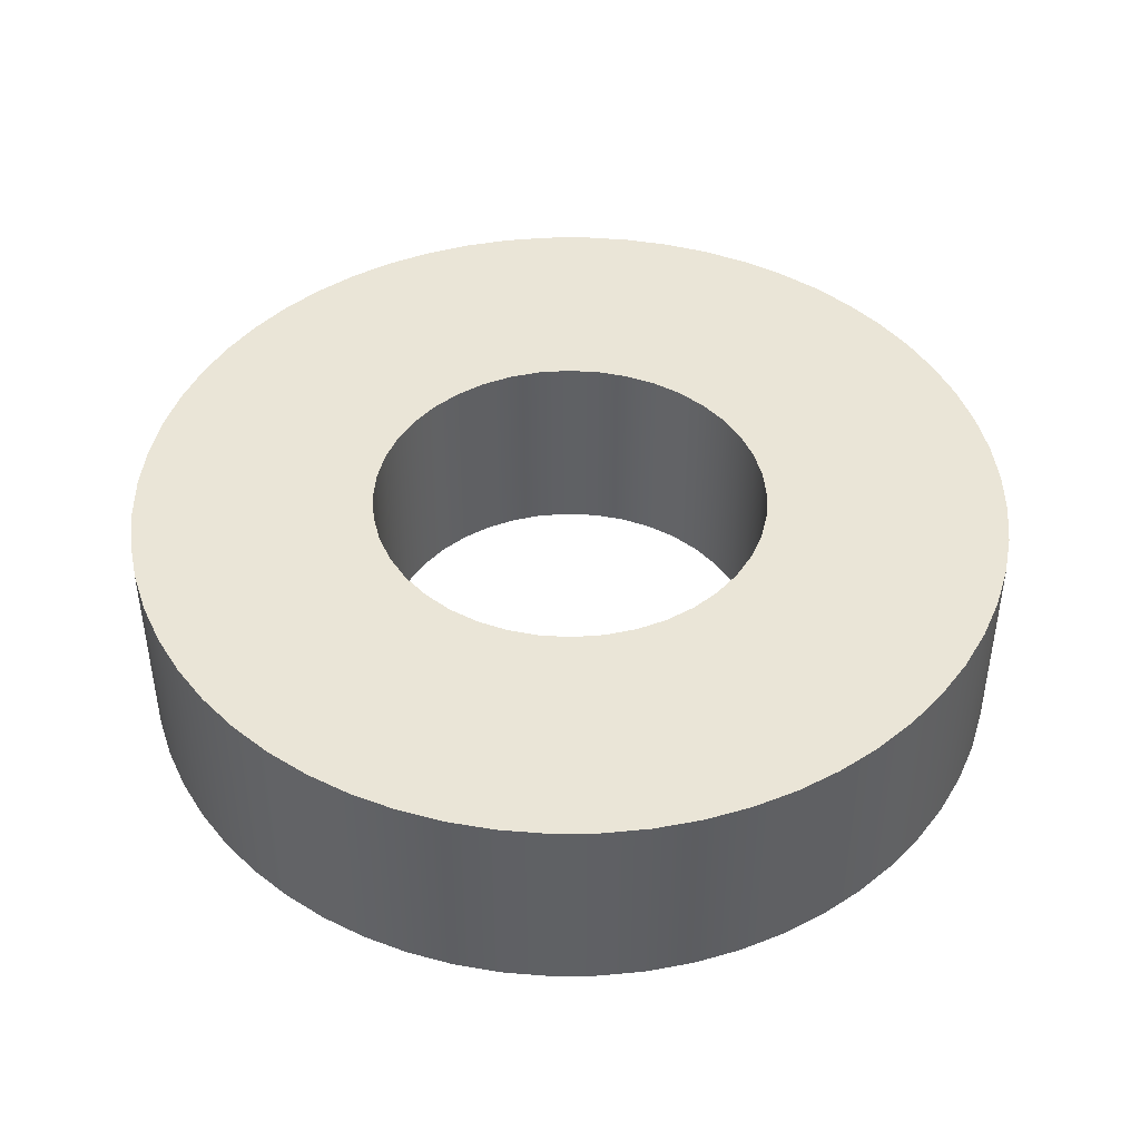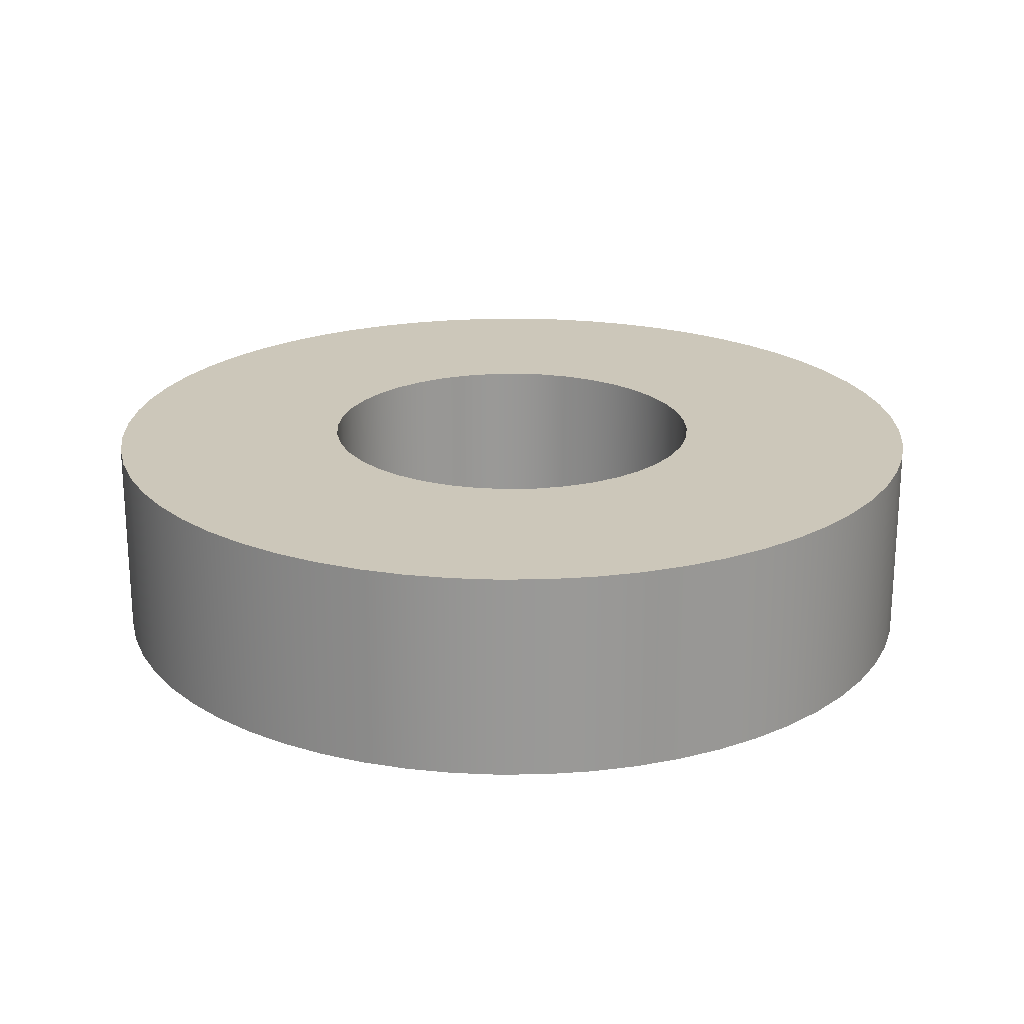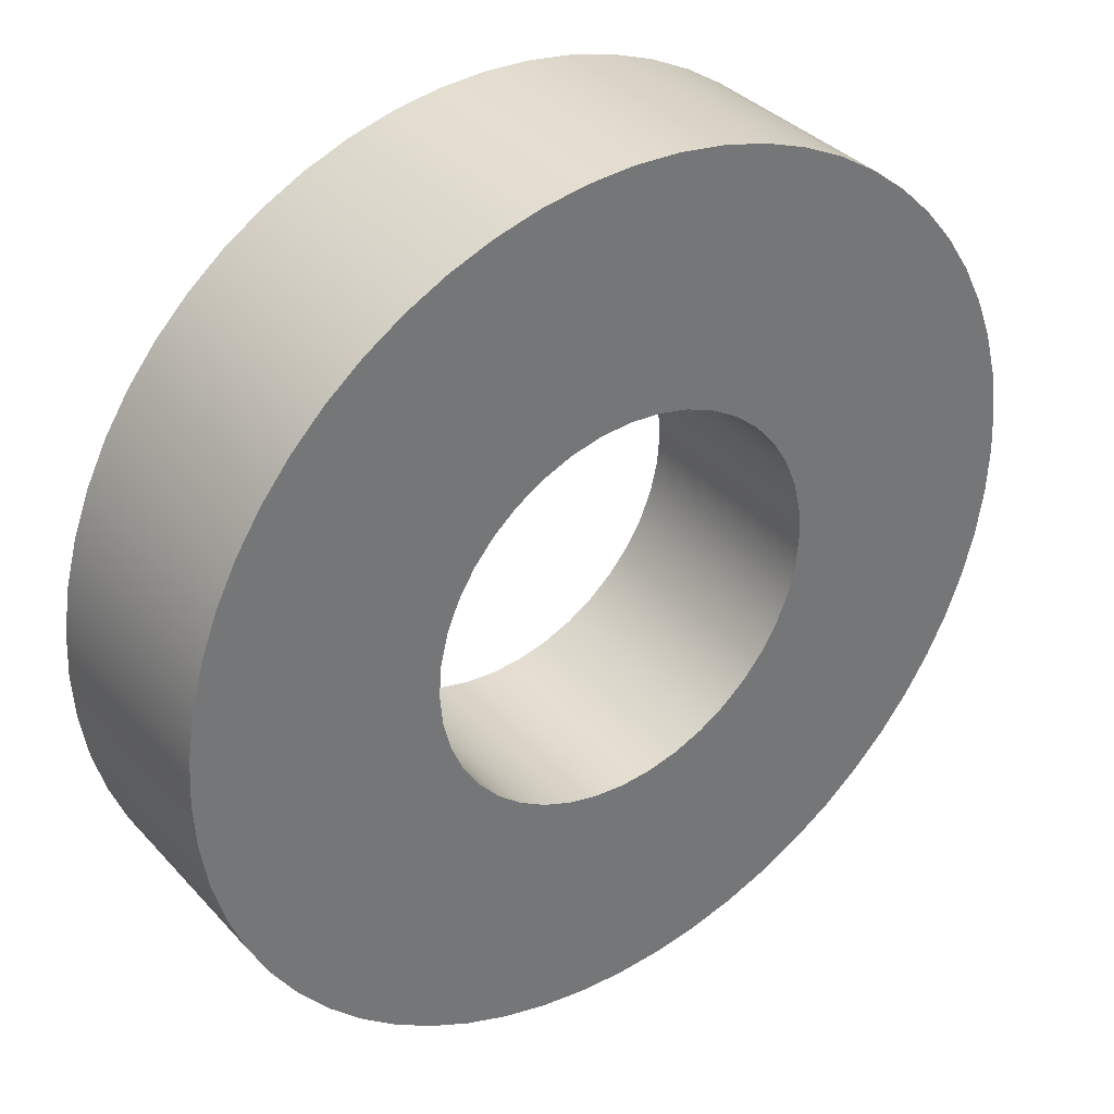
<metadata>
{"format":"obj","ext":"obj","renderer":"f3d","projection":"perspective","resolution":1024,"background":"white","views":[{"elev":44.1,"azim":44.5,"up":"+Z"},{"elev":21.5,"azim":-178.4,"up":"+Z"},{"elev":35.7,"azim":143.9,"up":"+Y"}]}
</metadata>
<code>
v 0.124 1.519e-17 0.794
v 0.1225 0.0194 0.794
v 0.1179 0.03832 0.794
v 0.1105 0.05629 0.794
v 0.1003 0.07289 0.794
v 0.08768 0.08768 0.794
v 0.07289 0.1003 0.794
v 0.05629 0.1105 0.794
v 0.03832 0.1179 0.794
v 0.0194 0.1225 0.794
v -7.593e-18 0.124 0.794
v -0.0194 0.1225 0.794
v -0.03832 0.1179 0.794
v -0.05629 0.1105 0.794
v -0.07289 0.1003 0.794
v -0.08768 0.08768 0.794
v -0.1003 0.07289 0.794
v -0.1105 0.05629 0.794
v -0.1179 0.03832 0.794
v -0.1225 0.0194 0.794
v -0.124 0 0.794
v -0.1225 -0.0194 0.794
v -0.1179 -0.03832 0.794
v -0.1105 -0.05629 0.794
v -0.1003 -0.07289 0.794
v -0.08768 -0.08768 0.794
v -0.07289 -0.1003 0.794
v -0.05629 -0.1105 0.794
v -0.03832 -0.1179 0.794
v -0.0194 -0.1225 0.794
v -7.593e-18 -0.124 0.794
v 0.0194 -0.1225 0.794
v 0.03832 -0.1179 0.794
v 0.05629 -0.1105 0.794
v 0.07289 -0.1003 0.794
v 0.08768 -0.08768 0.794
v 0.1003 -0.07289 0.794
v 0.1105 -0.05629 0.794
v 0.1179 -0.03832 0.794
v 0.1225 -0.0194 0.794
v 0.124 1.519e-17 0.664
v 0.1225 -0.0194 0.664
v 0.1179 -0.03832 0.664
v 0.1105 -0.05629 0.664
v 0.1003 -0.07289 0.664
v 0.08768 -0.08768 0.664
v 0.07289 -0.1003 0.664
v 0.05629 -0.1105 0.664
v 0.03832 -0.1179 0.664
v 0.0194 -0.1225 0.664
v -7.593e-18 -0.124 0.664
v -0.0194 -0.1225 0.664
v -0.03832 -0.1179 0.664
v -0.05629 -0.1105 0.664
v -0.07289 -0.1003 0.664
v -0.08768 -0.08768 0.664
v -0.1003 -0.07289 0.664
v -0.1105 -0.05629 0.664
v -0.1179 -0.03832 0.664
v -0.1225 -0.0194 0.664
v -0.124 0 0.664
v -0.1225 0.0194 0.664
v -0.1179 0.03832 0.664
v -0.1105 0.05629 0.664
v -0.1003 0.07289 0.664
v -0.08768 0.08768 0.664
v -0.07289 0.1003 0.664
v -0.05629 0.1105 0.664
v -0.03832 0.1179 0.664
v -0.0194 0.1225 0.664
v -7.593e-18 0.124 0.664
v 0.0194 0.1225 0.664
v 0.03832 0.1179 0.664
v 0.05629 0.1105 0.664
v 0.07289 0.1003 0.664
v 0.08768 0.08768 0.664
v 0.1003 0.07289 0.664
v 0.1105 0.05629 0.664
v 0.1179 0.03832 0.664
v 0.1225 0.0194 0.664
v 0.124 1.519e-17 0.794
v 0.124 1.519e-17 0.664
v 0.274 3.356e-17 0.794
v 0.2725 -0.02864 0.794
v 0.268 -0.05697 0.794
v 0.2606 -0.08467 0.794
v 0.2503 -0.1114 0.794
v 0.2373 -0.137 0.794
v 0.2217 -0.1611 0.794
v 0.2036 -0.1833 0.794
v 0.1833 -0.2036 0.794
v 0.1611 -0.2217 0.794
v 0.137 -0.2373 0.794
v 0.1114 -0.2503 0.794
v 0.08467 -0.2606 0.794
v 0.05697 -0.268 0.794
v 0.02864 -0.2725 0.794
v -1.678e-17 -0.274 0.794
v -0.02864 -0.2725 0.794
v -0.05697 -0.268 0.794
v -0.08467 -0.2606 0.794
v -0.1114 -0.2503 0.794
v -0.137 -0.2373 0.794
v -0.1611 -0.2217 0.794
v -0.1833 -0.2036 0.794
v -0.2036 -0.1833 0.794
v -0.2217 -0.1611 0.794
v -0.2373 -0.137 0.794
v -0.2503 -0.1114 0.794
v -0.2606 -0.08467 0.794
v -0.268 -0.05697 0.794
v -0.2725 -0.02864 0.794
v -0.274 0 0.794
v -0.2725 0.02864 0.794
v -0.268 0.05697 0.794
v -0.2606 0.08467 0.794
v -0.2503 0.1114 0.794
v -0.2373 0.137 0.794
v -0.2217 0.1611 0.794
v -0.2036 0.1833 0.794
v -0.1833 0.2036 0.794
v -0.1611 0.2217 0.794
v -0.137 0.2373 0.794
v -0.1114 0.2503 0.794
v -0.08467 0.2606 0.794
v -0.05697 0.268 0.794
v -0.02864 0.2725 0.794
v -1.678e-17 0.274 0.794
v 0.02864 0.2725 0.794
v 0.05697 0.268 0.794
v 0.08467 0.2606 0.794
v 0.1114 0.2503 0.794
v 0.137 0.2373 0.794
v 0.1611 0.2217 0.794
v 0.1833 0.2036 0.794
v 0.2036 0.1833 0.794
v 0.2217 0.1611 0.794
v 0.2373 0.137 0.794
v 0.2503 0.1114 0.794
v 0.2606 0.08467 0.794
v 0.268 0.05697 0.794
v 0.2725 0.02864 0.794
v 0.274 3.356e-17 0.664
v 0.2725 0.02864 0.664
v 0.268 0.05697 0.664
v 0.2606 0.08467 0.664
v 0.2503 0.1114 0.664
v 0.2373 0.137 0.664
v 0.2217 0.1611 0.664
v 0.2036 0.1833 0.664
v 0.1833 0.2036 0.664
v 0.1611 0.2217 0.664
v 0.137 0.2373 0.664
v 0.1114 0.2503 0.664
v 0.08467 0.2606 0.664
v 0.05697 0.268 0.664
v 0.02864 0.2725 0.664
v -1.678e-17 0.274 0.664
v -0.02864 0.2725 0.664
v -0.05697 0.268 0.664
v -0.08467 0.2606 0.664
v -0.1114 0.2503 0.664
v -0.137 0.2373 0.664
v -0.1611 0.2217 0.664
v -0.1833 0.2036 0.664
v -0.2036 0.1833 0.664
v -0.2217 0.1611 0.664
v -0.2373 0.137 0.664
v -0.2503 0.1114 0.664
v -0.2606 0.08467 0.664
v -0.268 0.05697 0.664
v -0.2725 0.02864 0.664
v -0.274 0 0.664
v -0.2725 -0.02864 0.664
v -0.268 -0.05697 0.664
v -0.2606 -0.08467 0.664
v -0.2503 -0.1114 0.664
v -0.2373 -0.137 0.664
v -0.2217 -0.1611 0.664
v -0.2036 -0.1833 0.664
v -0.1833 -0.2036 0.664
v -0.1611 -0.2217 0.664
v -0.137 -0.2373 0.664
v -0.1114 -0.2503 0.664
v -0.08467 -0.2606 0.664
v -0.05697 -0.268 0.664
v -0.02864 -0.2725 0.664
v -1.678e-17 -0.274 0.664
v 0.02864 -0.2725 0.664
v 0.05697 -0.268 0.664
v 0.08467 -0.2606 0.664
v 0.1114 -0.2503 0.664
v 0.137 -0.2373 0.664
v 0.1611 -0.2217 0.664
v 0.1833 -0.2036 0.664
v 0.2036 -0.1833 0.664
v 0.2217 -0.1611 0.664
v 0.2373 -0.137 0.664
v 0.2503 -0.1114 0.664
v 0.2606 -0.08467 0.664
v 0.268 -0.05697 0.664
v 0.2725 -0.02864 0.664
v 0.274 3.356e-17 0.664
v 0.274 3.356e-17 0.794
v 0.124 1.519e-17 0.794
v 0.1225 -0.0194 0.794
v 0.1179 -0.03832 0.794
v 0.1105 -0.05629 0.794
v 0.1003 -0.07289 0.794
v 0.08768 -0.08768 0.794
v 0.07289 -0.1003 0.794
v 0.05629 -0.1105 0.794
v 0.03832 -0.1179 0.794
v 0.0194 -0.1225 0.794
v -7.593e-18 -0.124 0.794
v -0.0194 -0.1225 0.794
v -0.03832 -0.1179 0.794
v -0.05629 -0.1105 0.794
v -0.07289 -0.1003 0.794
v -0.08768 -0.08768 0.794
v -0.1003 -0.07289 0.794
v -0.1105 -0.05629 0.794
v -0.1179 -0.03832 0.794
v -0.1225 -0.0194 0.794
v -0.124 0 0.794
v -0.1225 0.0194 0.794
v -0.1179 0.03832 0.794
v -0.1105 0.05629 0.794
v -0.1003 0.07289 0.794
v -0.08768 0.08768 0.794
v -0.07289 0.1003 0.794
v -0.05629 0.1105 0.794
v -0.03832 0.1179 0.794
v -0.0194 0.1225 0.794
v -7.593e-18 0.124 0.794
v 0.0194 0.1225 0.794
v 0.03832 0.1179 0.794
v 0.05629 0.1105 0.794
v 0.07289 0.1003 0.794
v 0.08768 0.08768 0.794
v 0.1003 0.07289 0.794
v 0.1105 0.05629 0.794
v 0.1179 0.03832 0.794
v 0.1225 0.0194 0.794
v 0.274 3.356e-17 0.794
v 0.2725 0.02864 0.794
v 0.268 0.05697 0.794
v 0.2606 0.08467 0.794
v 0.2503 0.1114 0.794
v 0.2373 0.137 0.794
v 0.2217 0.1611 0.794
v 0.2036 0.1833 0.794
v 0.1833 0.2036 0.794
v 0.1611 0.2217 0.794
v 0.137 0.2373 0.794
v 0.1114 0.2503 0.794
v 0.08467 0.2606 0.794
v 0.05697 0.268 0.794
v 0.02864 0.2725 0.794
v -1.678e-17 0.274 0.794
v -0.02864 0.2725 0.794
v -0.05697 0.268 0.794
v -0.08467 0.2606 0.794
v -0.1114 0.2503 0.794
v -0.137 0.2373 0.794
v -0.1611 0.2217 0.794
v -0.1833 0.2036 0.794
v -0.2036 0.1833 0.794
v -0.2217 0.1611 0.794
v -0.2373 0.137 0.794
v -0.2503 0.1114 0.794
v -0.2606 0.08467 0.794
v -0.268 0.05697 0.794
v -0.2725 0.02864 0.794
v -0.274 0 0.794
v -0.2725 -0.02864 0.794
v -0.268 -0.05697 0.794
v -0.2606 -0.08467 0.794
v -0.2503 -0.1114 0.794
v -0.2373 -0.137 0.794
v -0.2217 -0.1611 0.794
v -0.2036 -0.1833 0.794
v -0.1833 -0.2036 0.794
v -0.1611 -0.2217 0.794
v -0.137 -0.2373 0.794
v -0.1114 -0.2503 0.794
v -0.08467 -0.2606 0.794
v -0.05697 -0.268 0.794
v -0.02864 -0.2725 0.794
v -1.678e-17 -0.274 0.794
v 0.02864 -0.2725 0.794
v 0.05697 -0.268 0.794
v 0.08467 -0.2606 0.794
v 0.1114 -0.2503 0.794
v 0.137 -0.2373 0.794
v 0.1611 -0.2217 0.794
v 0.1833 -0.2036 0.794
v 0.2036 -0.1833 0.794
v 0.2217 -0.1611 0.794
v 0.2373 -0.137 0.794
v 0.2503 -0.1114 0.794
v 0.2606 -0.08467 0.794
v 0.268 -0.05697 0.794
v 0.2725 -0.02864 0.794
v 0.124 1.519e-17 0.664
v 0.1225 0.0194 0.664
v 0.1179 0.03832 0.664
v 0.1105 0.05629 0.664
v 0.1003 0.07289 0.664
v 0.08768 0.08768 0.664
v 0.07289 0.1003 0.664
v 0.05629 0.1105 0.664
v 0.03832 0.1179 0.664
v 0.0194 0.1225 0.664
v -7.593e-18 0.124 0.664
v -0.0194 0.1225 0.664
v -0.03832 0.1179 0.664
v -0.05629 0.1105 0.664
v -0.07289 0.1003 0.664
v -0.08768 0.08768 0.664
v -0.1003 0.07289 0.664
v -0.1105 0.05629 0.664
v -0.1179 0.03832 0.664
v -0.1225 0.0194 0.664
v -0.124 0 0.664
v -0.1225 -0.0194 0.664
v -0.1179 -0.03832 0.664
v -0.1105 -0.05629 0.664
v -0.1003 -0.07289 0.664
v -0.08768 -0.08768 0.664
v -0.07289 -0.1003 0.664
v -0.05629 -0.1105 0.664
v -0.03832 -0.1179 0.664
v -0.0194 -0.1225 0.664
v -7.593e-18 -0.124 0.664
v 0.0194 -0.1225 0.664
v 0.03832 -0.1179 0.664
v 0.05629 -0.1105 0.664
v 0.07289 -0.1003 0.664
v 0.08768 -0.08768 0.664
v 0.1003 -0.07289 0.664
v 0.1105 -0.05629 0.664
v 0.1179 -0.03832 0.664
v 0.1225 -0.0194 0.664
v 0.274 3.356e-17 0.664
v 0.2725 -0.02864 0.664
v 0.268 -0.05697 0.664
v 0.2606 -0.08467 0.664
v 0.2503 -0.1114 0.664
v 0.2373 -0.137 0.664
v 0.2217 -0.1611 0.664
v 0.2036 -0.1833 0.664
v 0.1833 -0.2036 0.664
v 0.1611 -0.2217 0.664
v 0.137 -0.2373 0.664
v 0.1114 -0.2503 0.664
v 0.08467 -0.2606 0.664
v 0.05697 -0.268 0.664
v 0.02864 -0.2725 0.664
v -1.678e-17 -0.274 0.664
v -0.02864 -0.2725 0.664
v -0.05697 -0.268 0.664
v -0.08467 -0.2606 0.664
v -0.1114 -0.2503 0.664
v -0.137 -0.2373 0.664
v -0.1611 -0.2217 0.664
v -0.1833 -0.2036 0.664
v -0.2036 -0.1833 0.664
v -0.2217 -0.1611 0.664
v -0.2373 -0.137 0.664
v -0.2503 -0.1114 0.664
v -0.2606 -0.08467 0.664
v -0.268 -0.05697 0.664
v -0.2725 -0.02864 0.664
v -0.274 0 0.664
v -0.2725 0.02864 0.664
v -0.268 0.05697 0.664
v -0.2606 0.08467 0.664
v -0.2503 0.1114 0.664
v -0.2373 0.137 0.664
v -0.2217 0.1611 0.664
v -0.2036 0.1833 0.664
v -0.1833 0.2036 0.664
v -0.1611 0.2217 0.664
v -0.137 0.2373 0.664
v -0.1114 0.2503 0.664
v -0.08467 0.2606 0.664
v -0.05697 0.268 0.664
v -0.02864 0.2725 0.664
v -1.678e-17 0.274 0.664
v 0.02864 0.2725 0.664
v 0.05697 0.268 0.664
v 0.08467 0.2606 0.664
v 0.1114 0.2503 0.664
v 0.137 0.2373 0.664
v 0.1611 0.2217 0.664
v 0.1833 0.2036 0.664
v 0.2036 0.1833 0.664
v 0.2217 0.1611 0.664
v 0.2373 0.137 0.664
v 0.2503 0.1114 0.664
v 0.2606 0.08467 0.664
v 0.268 0.05697 0.664
v 0.2725 0.02864 0.664
g c3195798-e309-11ea-952a-54bf646e7e1f
f 2 80 1
f 1 80 82
f 81 41 40
f 40 41 42
f 40 42 39
f 39 42 43
f 39 43 38
f 38 43 44
f 38 44 37
f 37 44 45
f 37 45 36
f 36 45 46
f 36 46 35
f 35 46 47
f 35 47 34
f 34 47 48
f 34 48 33
f 33 48 49
f 33 49 32
f 32 49 50
f 32 50 31
f 31 50 51
f 31 51 30
f 30 51 52
f 30 52 29
f 29 52 53
f 29 53 28
f 28 53 54
f 28 54 27
f 27 54 55
f 27 55 26
f 26 55 56
f 26 56 25
f 25 56 57
f 25 57 24
f 24 57 58
f 24 58 23
f 23 58 59
f 23 59 22
f 22 59 60
f 22 60 21
f 21 60 61
f 21 61 20
f 20 61 62
f 20 62 19
f 19 62 63
f 19 63 18
f 18 63 64
f 18 64 17
f 17 64 65
f 17 65 16
f 16 65 66
f 16 66 15
f 15 66 67
f 15 67 14
f 14 67 68
f 14 68 13
f 13 68 69
f 13 69 12
f 12 69 70
f 12 70 11
f 11 70 71
f 11 71 10
f 10 71 72
f 10 72 9
f 9 72 73
f 9 73 8
f 8 73 74
f 8 74 7
f 7 74 75
f 7 75 6
f 6 75 76
f 6 76 5
f 5 76 77
f 5 77 4
f 4 77 78
f 4 78 3
f 3 78 79
f 3 79 2
f 2 79 80
g c321469a-e309-11ea-a03c-54bf646e7e1f
f 84 202 83
f 83 202 203
f 204 143 142
f 142 143 144
f 142 144 141
f 141 144 145
f 141 145 140
f 140 145 146
f 140 146 139
f 139 146 147
f 139 147 138
f 138 147 148
f 138 148 137
f 137 148 149
f 137 149 136
f 136 149 150
f 136 150 135
f 135 150 151
f 135 151 134
f 134 151 152
f 134 152 133
f 133 152 153
f 133 153 132
f 132 153 154
f 132 154 131
f 131 154 155
f 131 155 130
f 130 155 156
f 130 156 129
f 129 156 157
f 129 157 128
f 128 157 158
f 128 158 127
f 127 158 159
f 127 159 126
f 126 159 160
f 126 160 125
f 125 160 161
f 125 161 124
f 124 161 162
f 124 162 123
f 123 162 163
f 123 163 122
f 122 163 164
f 122 164 121
f 121 164 165
f 121 165 120
f 120 165 166
f 120 166 119
f 119 166 167
f 119 167 118
f 118 167 168
f 118 168 117
f 117 168 169
f 117 169 116
f 116 169 170
f 116 170 115
f 115 170 171
f 115 171 114
f 114 171 172
f 114 172 113
f 113 172 173
f 113 173 112
f 112 173 174
f 112 174 111
f 111 174 175
f 111 175 110
f 110 175 176
f 110 176 109
f 109 176 177
f 109 177 108
f 108 177 178
f 108 178 107
f 107 178 179
f 107 179 106
f 106 179 180
f 106 180 105
f 105 180 181
f 105 181 104
f 104 181 182
f 104 182 103
f 103 182 183
f 103 183 102
f 102 183 184
f 102 184 101
f 101 184 185
f 101 185 100
f 100 185 186
f 100 186 99
f 99 186 187
f 99 187 98
f 98 187 188
f 98 188 97
f 97 188 189
f 97 189 96
f 96 189 190
f 96 190 95
f 95 190 191
f 95 191 94
f 94 191 192
f 94 192 93
f 93 192 193
f 93 193 92
f 92 193 194
f 92 194 91
f 91 194 195
f 91 195 90
f 90 195 196
f 90 196 89
f 89 196 197
f 89 197 88
f 88 197 198
f 88 198 87
f 87 198 199
f 87 199 86
f 86 199 200
f 86 200 85
f 85 200 201
f 85 201 84
f 84 201 202
g c328c064-e309-11ea-aabb-54bf646e7e1f
f 206 304 205
f 205 304 245
f 205 245 246
f 304 206 303
f 303 206 207
f 303 207 302
f 302 207 301
f 301 207 208
f 301 208 300
f 300 208 209
f 300 209 299
f 299 209 298
f 298 209 210
f 298 210 297
f 297 210 211
f 297 211 296
f 296 211 295
f 295 211 212
f 295 212 294
f 294 212 213
f 294 213 293
f 293 213 292
f 292 213 214
f 292 214 291
f 291 214 215
f 291 215 290
f 290 215 289
f 289 215 216
f 289 216 288
f 288 216 217
f 288 217 287
f 287 217 286
f 286 217 218
f 286 218 285
f 285 218 219
f 285 219 284
f 284 219 283
f 283 219 220
f 283 220 282
f 282 220 221
f 282 221 281
f 281 221 280
f 280 221 222
f 280 222 279
f 279 222 223
f 279 223 278
f 278 223 277
f 277 223 224
f 277 224 276
f 276 224 225
f 276 225 275
f 275 225 274
f 274 225 226
f 274 226 273
f 273 226 227
f 273 227 272
f 272 227 271
f 271 227 228
f 271 228 270
f 270 228 229
f 270 229 269
f 269 229 268
f 268 229 230
f 268 230 267
f 267 230 231
f 267 231 266
f 266 231 265
f 265 231 232
f 265 232 264
f 264 232 233
f 264 233 263
f 263 233 262
f 262 233 234
f 262 234 261
f 261 234 235
f 261 235 260
f 260 235 259
f 259 235 236
f 259 236 258
f 258 236 237
f 258 237 257
f 257 237 256
f 256 237 238
f 256 238 255
f 255 238 239
f 255 239 254
f 254 239 253
f 253 239 240
f 253 240 252
f 252 240 241
f 252 241 251
f 251 241 250
f 250 241 242
f 250 242 249
f 249 242 243
f 249 243 248
f 248 243 247
f 247 243 244
f 247 244 246
f 246 244 205
g c3306158-e309-11ea-8adf-54bf646e7e1f
f 306 404 305
f 305 404 345
f 305 345 346
f 404 306 403
f 403 306 307
f 403 307 402
f 402 307 401
f 401 307 308
f 401 308 400
f 400 308 309
f 400 309 399
f 399 309 398
f 398 309 310
f 398 310 397
f 397 310 311
f 397 311 396
f 396 311 395
f 395 311 312
f 395 312 394
f 394 312 313
f 394 313 393
f 393 313 392
f 392 313 314
f 392 314 391
f 391 314 315
f 391 315 390
f 390 315 389
f 389 315 316
f 389 316 388
f 388 316 317
f 388 317 387
f 387 317 386
f 386 317 318
f 386 318 385
f 385 318 319
f 385 319 384
f 384 319 383
f 383 319 320
f 383 320 382
f 382 320 321
f 382 321 381
f 381 321 380
f 380 321 322
f 380 322 379
f 379 322 323
f 379 323 378
f 378 323 377
f 377 323 324
f 377 324 376
f 376 324 325
f 376 325 375
f 375 325 374
f 374 325 326
f 374 326 373
f 373 326 327
f 373 327 372
f 372 327 371
f 371 327 328
f 371 328 370
f 370 328 329
f 370 329 369
f 369 329 368
f 368 329 330
f 368 330 367
f 367 330 331
f 367 331 366
f 366 331 365
f 365 331 332
f 365 332 364
f 364 332 333
f 364 333 363
f 363 333 362
f 362 333 334
f 362 334 361
f 361 334 335
f 361 335 360
f 360 335 359
f 359 335 336
f 359 336 358
f 358 336 337
f 358 337 357
f 357 337 356
f 356 337 338
f 356 338 355
f 355 338 339
f 355 339 354
f 354 339 353
f 353 339 340
f 353 340 352
f 352 340 341
f 352 341 351
f 351 341 350
f 350 341 342
f 350 342 349
f 349 342 343
f 349 343 348
f 348 343 347
f 347 343 344
f 347 344 346
f 346 344 305

</code>
